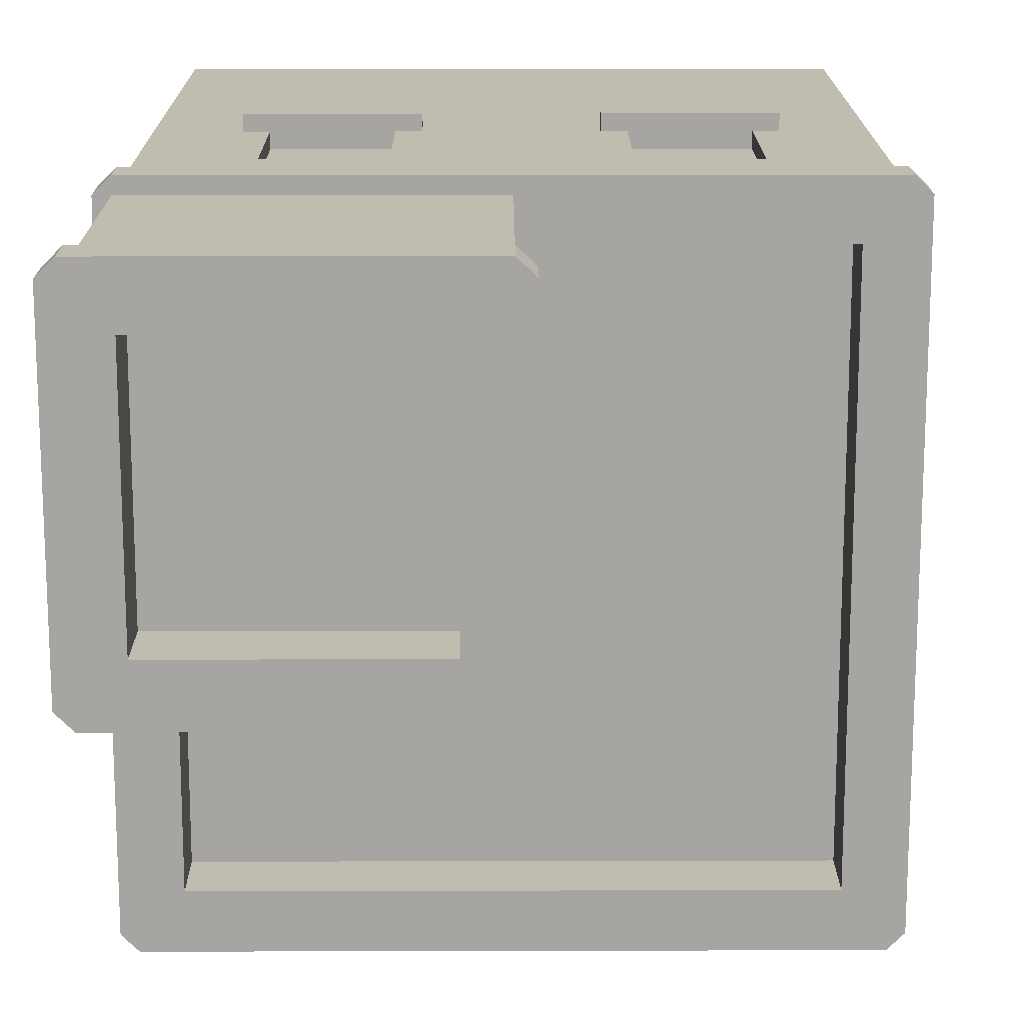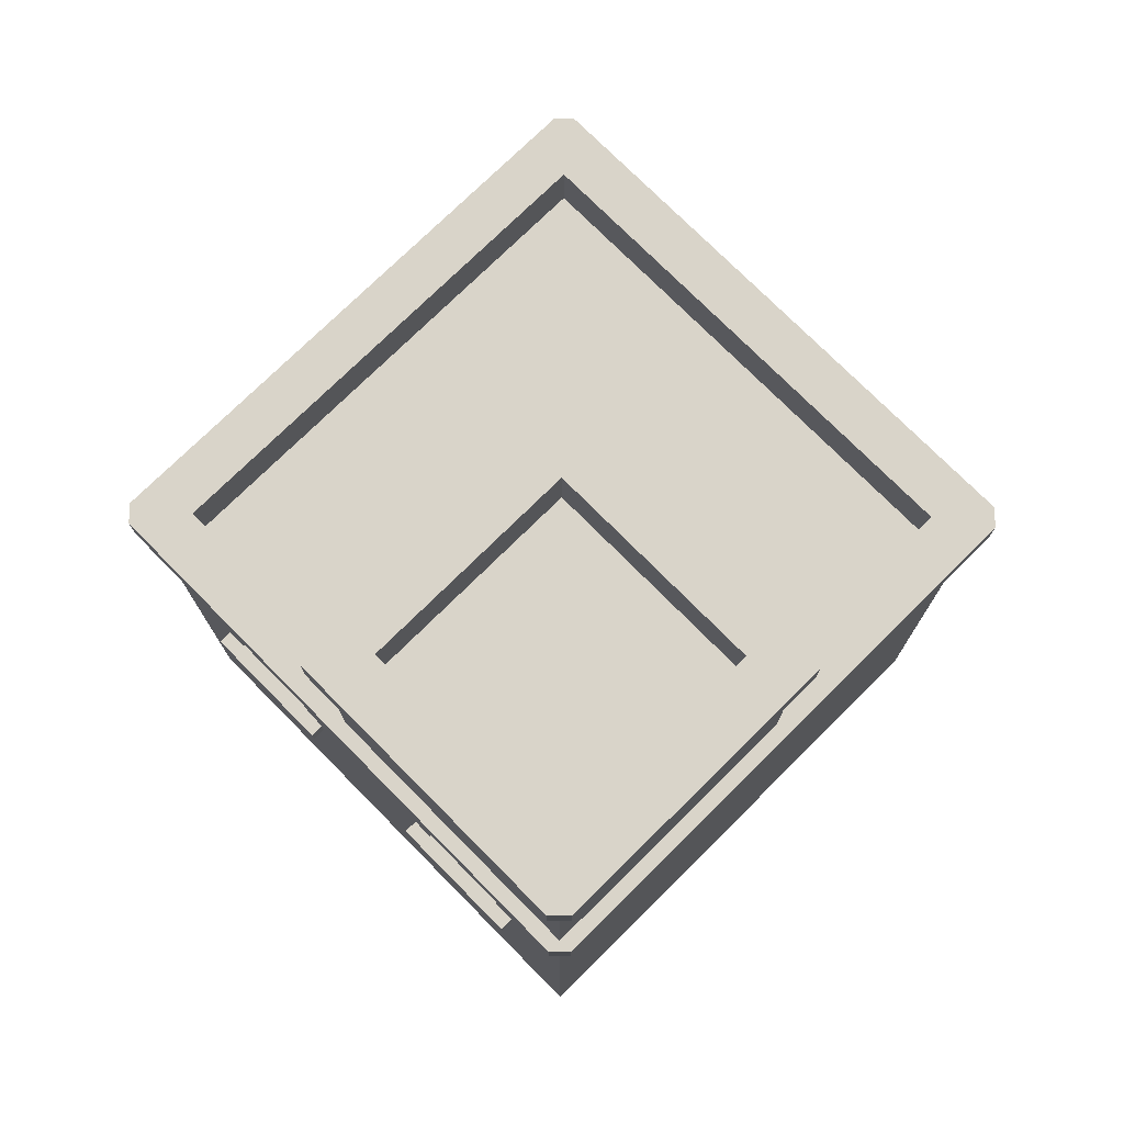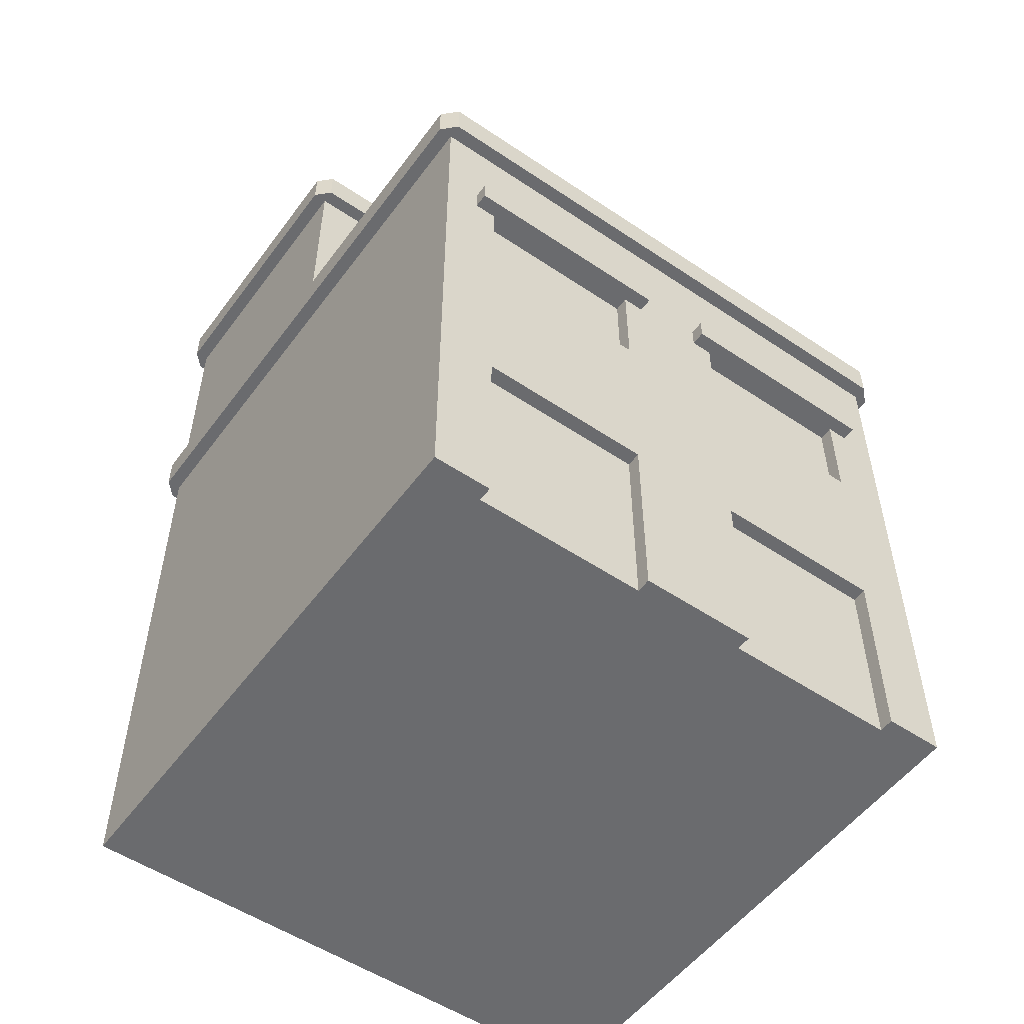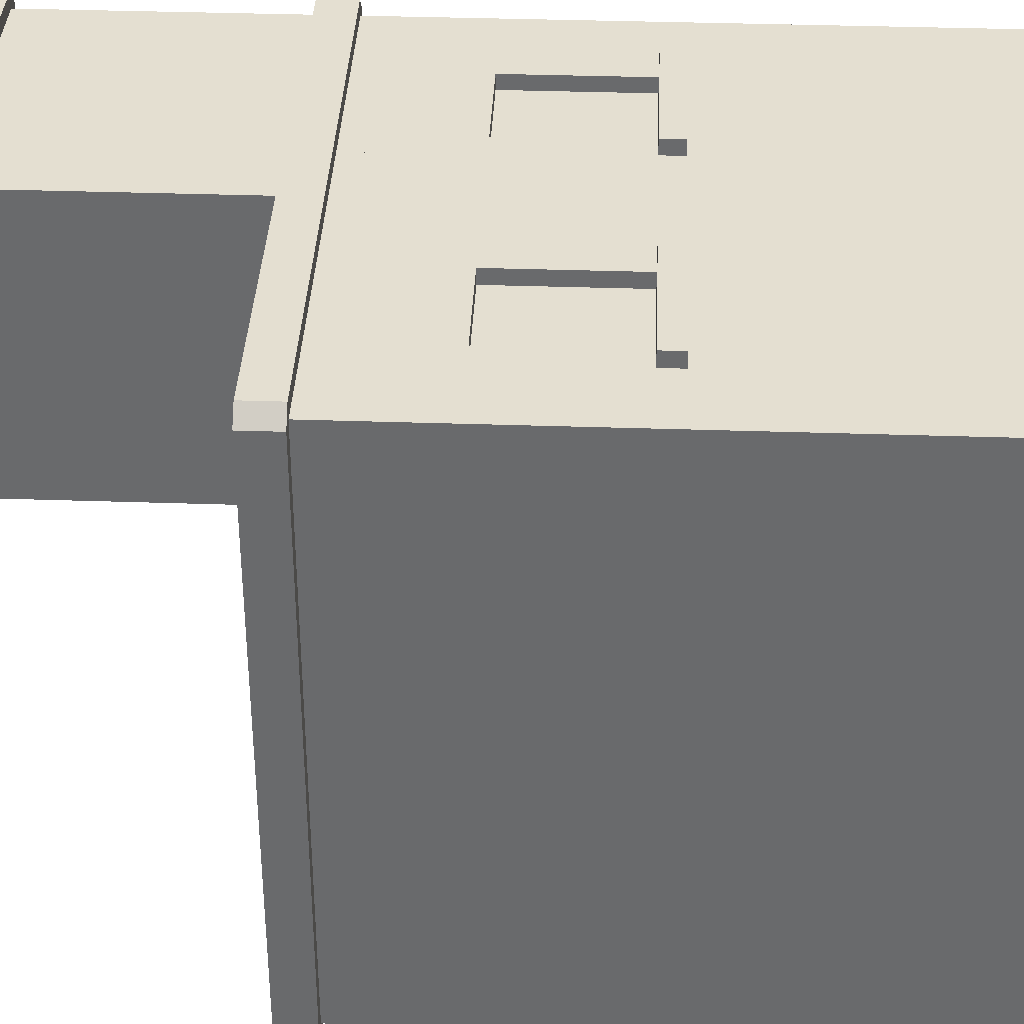
<metadata>
{"format":"obj","ext":"obj","renderer":"f3d","projection":"perspective","resolution":1024,"background":"white","views":[{"elev":16.4,"azim":179.7,"up":"+Z"},{"elev":74.9,"azim":45.3,"up":"+Y"},{"elev":-53.3,"azim":144.3,"up":"+Y"},{"elev":36.8,"azim":-87.5,"up":"+Z"}]}
</metadata>
<code>
g mergedBlocks
v -0.2392 -0.212 0.2728
v 0.2728 -0.212 0.2728
v -0.2392 -0.244 0.2728
v 0.2728 -0.244 0.2728
v 0.0488 -0.052 -0.2392
v 0.0488 -0.0712 -0.2392
v 0.0488 -0.052 -0.252
v 0.0488 -0.0712 -0.252
v 0.2216 -0.0712 -0.2264
v 0.2216 -0.1608 -0.2264
v 0.2216 -0.0712 -0.2392
v 0.2216 -0.1608 -0.2392
v 0.0168 0.044 0.2408
v 0.0168 0.012 0.2408
v 0.0168 0.044 0.0168
v 0.0168 0.012 0.0168
v 0.2728 -0.212 -0.2392
v 0.2728 -0.244 -0.2392
v -0.0664 -0.0712 0.2728
v -0.0664 -0.1864 0.2728
v -0.0664 -0.0712 0.26
v -0.0664 -0.1864 0.26
v 0.2088 -0.084 -0.2264
v 0.2088 -0.1096 -0.2264
v 0.0808 -0.1096 -0.2264
v 0.2088 -0.1224 -0.2264
v 0.068 -0.0712 -0.2264
v 0.2088 -0.148 -0.2264
v 0.0808 -0.148 -0.2264
v 0.0808 -0.084 -0.2264
v 0.0808 -0.1224 -0.2264
v 0.068 -0.1608 -0.2264
v 0.1 -0.1864 0.2728
v 0.1 -0.0712 0.2728
v 0.1 -0.1864 0.26
v 0.1 -0.0712 0.26
v 0.2408 -0.052 -0.252
v 0.2408 -0.0712 -0.252
v -0.156 -0.0712 0.26
v -0.156 -0.0712 0.2728
v 0.068 -0.3272 -0.2392
v 0.068 -0.3272 -0.2264
v 0.2216 -0.3272 -0.2392
v 0.2216 -0.3272 -0.2264
v 0.2088 -0.2056 0.2856
v 0.2088 -0.1864 0.2856
v 0.2088 -0.2056 0.2728
v 0.2088 -0.1864 0.2728
v -0.156 -0.1864 0.2728
v -0.156 -0.1864 0.26
v 0.068 -0.5 -0.2264
v 0.068 -0.5 -0.2392
v 0.1896 -0.0712 0.2728
v 0.1896 -0.1864 0.2728
v 0.1896 -0.0712 0.26
v 0.1896 -0.1864 0.26
v -0.1752 -0.1864 0.2856
v -0.1752 -0.2056 0.2856
v -0.1752 -0.1864 0.2728
v -0.1752 -0.2056 0.2728
v 0.0808 -0.1864 0.2728
v 0.0808 -0.052 0.2728
v 0.2088 -0.052 0.2728
v 0.068 -0.0712 -0.2392
v 0.2408 -0.0712 -0.2392
v 0.2408 -0.052 -0.2392
v 0.2408 -0.18 -0.2392
v 0.068 -0.1608 -0.2392
v 0.0488 -0.18 -0.2392
v -0.188 -0.5 -0.2264
v -0.188 -0.3272 -0.2264
v -0.188 -0.5 -0.2392
v -0.188 -0.3272 -0.2392
v 0.2216 -0.5 -0.2264
v 0.2216 -0.5 -0.2392
v 0.2728 -0.5 0.2728
v 0.2728 -0.468 0.2728
v 0.2728 -0.5 -0.2392
v 0.2728 -0.468 -0.2392
v -0.2392 0.0312 -0.2392
v 0.2728 0.0312 -0.2392
v 0.2728 0.0312 -0.252
v 0.2728 0.0312 0.0168
v -0.2392 0.0312 -0.252
v 0.2856 0.0312 -0.2392
v -0.252 0.0312 -0.2392
v -0.252 0.0312 0.2728
v -0.2392 0.0312 0.2728
v -0.2392 0.0312 0.2856
v 0.0168 0.0312 0.2728
v 0.2728 0.0312 0.2728
v 0.2728 0.0312 0.2856
v 0.2856 0.0312 0.2728
v 0.0808 -0.1864 0.2856
v 0.0808 -0.2056 0.2856
v -0.0472 -0.2056 0.2856
v -0.0472 -0.1864 0.2856
v -0.0472 -0.2056 0.2728
v -0.0472 -0.1864 0.2728
v -0.0344 -0.3272 -0.2264
v -0.0344 -0.5 -0.2264
v -0.0344 -0.3272 -0.2392
v -0.0344 -0.5 -0.2392
v -0.1752 -0.052 0.2728
v -0.0472 -0.052 0.2728
v 0.1128 -0.084 0.26
v 0.1128 -0.1224 0.26
v 0.1768 -0.1224 0.26
v 0.1128 -0.1352 0.26
v 0.1128 -0.1736 0.26
v 0.1768 -0.1736 0.26
v 0.1768 -0.084 0.26
v 0.1768 -0.1352 0.26
v -0.1432 -0.084 0.26
v -0.1432 -0.1224 0.26
v -0.0792 -0.1224 0.26
v -0.1432 -0.1352 0.26
v -0.1432 -0.1736 0.26
v -0.0792 -0.1736 0.26
v -0.0792 -0.084 0.26
v -0.0792 -0.1352 0.26
v -0.2392 0.012 0.2728
v -0.2392 0.012 -0.2392
v 0.2728 0.3192 0.004
v 0.0168 0.3192 0.004
v 0.2728 0.2872 0.004
v 0.0168 0.2872 0.004
v -0.2392 0.0632 0.2856
v 0.2728 0.0632 0.2856
v 0.2856 0.2872 0.2728
v 0.2856 0.2872 0.0168
v 0.2728 0.2872 0.2856
v 0.0168 0.2872 0.0168
v 0.2728 0.2872 0.0168
v 0.2728 0.2872 0.2728
v 0.004 0.2872 0.0168
v 0.004 0.2872 0.2728
v 0.0168 0.2872 0.2728
v 0.0168 0.2872 0.2856
v 0.0168 0.3192 0.2856
v 0.2728 0.3192 0.2856
v 0.2728 0.268 0.0168
v 0.0168 0.268 0.0168
v 0.0488 0.3192 0.0488
v 0.2408 0.3192 0.0488
v 0.0488 0.268 0.0488
v 0.2408 0.268 0.0488
v -0.0472 -0.084 -0.2264
v -0.0472 -0.1096 -0.2264
v -0.0344 -0.0712 -0.2264
v -0.1752 -0.1096 -0.2264
v -0.0472 -0.1224 -0.2264
v -0.188 -0.0712 -0.2264
v -0.0472 -0.148 -0.2264
v -0.0344 -0.1608 -0.2264
v -0.1752 -0.148 -0.2264
v -0.1752 -0.084 -0.2264
v -0.1752 -0.1224 -0.2264
v -0.188 -0.1608 -0.2264
v 0.2856 0.3192 0.0168
v 0.2408 0.3192 0.2408
v 0.0488 0.3192 0.2408
v 0.2408 0.268 0.2408
v 0.0488 0.268 0.2408
v 0.004 0.3192 0.2728
v 0.004 0.3192 0.0168
v -0.252 0.0632 0.2728
v -0.252 0.0632 -0.2392
v 0.2728 0.044 0.0168
v 0.2728 0.044 0.2728
v 0.2728 0.012 0.2728
v 0.2728 0.012 0.0168
v 0.2728 0.012 -0.2392
v -0.0152 -0.052 -0.252
v -0.2072 -0.052 -0.252
v -0.0152 -0.0712 -0.252
v -0.2072 -0.0712 -0.252
v 0.2856 0.3192 0.2728
v -0.0344 -0.0712 -0.2392
v -0.0344 -0.1608 -0.2392
v 0.2728 0.268 0.2728
v 0.0168 0.268 0.2728
v -0.188 -0.1608 -0.2392
v -0.188 -0.0712 -0.2392
v 0.1 0.012 0.0296
v 0.1 0.1848 0.0296
v 0.1 0.012 0.0104
v 0.1 0.1848 0.0104
v -0.2072 0.012 0.2408
v -0.2072 0.0632 0.2408
v -0.2072 0.012 -0.2072
v -0.2072 0.0632 -0.2072
v -0.0152 -0.0712 -0.2392
v -0.0152 -0.18 -0.2392
v -0.2072 -0.0712 -0.2392
v -0.2072 -0.18 -0.2392
v -0.2392 0.0632 -0.252
v 0.2408 -0.468 -0.2392
v 0.2408 -0.308 -0.2392
v 0.0488 -0.308 -0.2392
v 0.0488 -0.468 -0.2392
v -0.0152 -0.468 -0.2392
v -0.0152 -0.308 -0.2392
v -0.2072 -0.308 -0.2392
v -0.2072 -0.468 -0.2392
v -0.2392 -0.468 -0.2392
v -0.2392 -0.5 -0.2392
v 0.0168 0.012 0.2728
v 0.0168 0.044 0.2728
v -0.0152 -0.052 -0.2392
v 0.2856 0.0632 -0.2392
v 0.2728 0.0632 -0.252
v -0.2072 -0.052 -0.2392
v -0.2392 -0.468 0.2728
v -0.2392 -0.5 0.2728
v 0.0808 0.204 0.0168
v 0.0808 0.204 0.0104
v 0.2088 0.204 0.0168
v 0.2088 0.204 0.0104
v 0.2408 0.0632 0.2408
v 0.2408 0.012 0.2408
v 0.2408 0.0632 0.0168
v 0.2408 0.012 0.0168
v 0.2408 0.012 -0.2072
v 0.2408 0.0632 -0.2072
v 0.2408 0.044 0.0168
v 0.2856 0.0632 0.2728
v -0.2392 -0.212 -0.2392
v -0.2392 -0.244 -0.2392
v 0.2088 0.044 0.0168
v 0.2088 0.012 0.0168
v 0.2088 0.012 0.0104
v 0.1896 0.1848 0.0296
v 0.1896 0.012 0.0296
v 0.1896 0.1848 0.0104
v 0.1896 0.012 0.0104
v 0.0168 0.0632 0.2408
v 0.0808 0.044 0.0168
v 0.0808 0.012 0.0168
v 0.0808 0.012 0.0104
v 0.0808 -0.2056 0.2728
v 0.1896 -0.34 -0.2264
v 0.1768 -0.34 -0.2264
v 0.1896 -0.468 -0.2264
v 0.1768 -0.4872 -0.2264
v 0.2088 -0.468 -0.2264
v 0.2088 -0.34 -0.2264
v 0.1128 -0.4872 -0.2264
v 0.1 -0.34 -0.2264
v 0.0808 -0.34 -0.2264
v 0.0808 -0.468 -0.2264
v 0.1128 -0.34 -0.2264
v 0.1 -0.468 -0.2264
v 0.1576 0.1528 0.0296
v 0.1576 0.1272 0.0296
v 0.132 0.1272 0.0296
v 0.132 0.1528 0.0296
v -0.0472 -0.34 -0.2264
v -0.0472 -0.468 -0.2264
v -0.1752 -0.468 -0.2264
v -0.1752 -0.34 -0.2264
v 0.0168 0.0632 0.2728
v 0.2728 0.0632 0.0168
f 3 2 1
f 2 3 4
f 7 6 5
f 6 7 8
f 11 10 9
f 10 11 12
f 15 14 13
f 14 15 16
f 4 17 2
f 17 4 18
f 21 20 19
f 20 21 22
f 9 24 23
f 24 26 25
f 9 26 24
f 9 23 27
f 9 28 26
f 10 28 9
f 28 10 29
f 30 27 23
f 25 27 30
f 31 25 26
f 31 27 25
f 29 27 31
f 29 32 27
f 32 29 10
f 35 34 33
f 34 35 36
f 38 7 37
f 7 38 8
f 21 40 39
f 40 21 19
f 43 42 41
f 42 43 44
f 47 46 45
f 46 47 48
f 50 40 49
f 40 50 39
f 52 42 51
f 42 52 41
f 55 54 53
f 54 55 56
f 59 58 57
f 58 59 60
f 34 61 33
f 61 34 62
f 62 34 63
f 53 63 34
f 54 63 53
f 63 54 48
f 8 64 6
f 11 38 65
f 38 11 8
f 8 11 64
f 64 11 27
f 27 11 9
f 66 7 5
f 7 66 37
f 65 12 11
f 67 12 65
f 12 67 68
f 68 6 64
f 68 69 6
f 69 68 67
f 72 71 70
f 71 72 73
f 43 74 44
f 74 43 75
f 78 77 76
f 77 78 79
f 82 81 80
f 82 83 81
f 82 80 84
f 83 82 85
f 84 87 86
f 80 87 84
f 88 87 80
f 88 89 87
f 90 89 88
f 91 89 90
f 91 92 89
f 83 92 91
f 85 92 83
f 92 85 93
f 95 46 94
f 46 95 45
f 98 97 96
f 97 98 99
f 55 34 36
f 34 55 53
f 102 101 100
f 101 102 103
f 10 68 32
f 68 10 12
f 57 49 59
f 99 57 97
f 57 99 20
f 57 20 49
f 49 20 50
f 50 20 22
f 38 66 65
f 66 38 37
f 40 59 49
f 59 40 104
f 104 40 105
f 19 105 40
f 20 105 19
f 105 20 99
f 68 27 32
f 27 68 64
f 36 107 106
f 107 109 108
f 36 109 107
f 36 106 55
f 36 110 109
f 35 110 36
f 110 35 111
f 112 55 106
f 108 55 112
f 113 108 109
f 113 55 108
f 111 55 113
f 111 56 55
f 56 111 35
f 98 58 60
f 58 98 96
f 39 115 114
f 115 117 116
f 39 117 115
f 39 114 21
f 39 118 117
f 50 118 39
f 118 50 119
f 120 21 114
f 116 21 120
f 121 116 117
f 121 21 116
f 119 21 121
f 119 22 21
f 22 119 50
f 58 97 57
f 97 58 96
f 80 122 88
f 122 80 123
f 126 125 124
f 125 126 127
f 89 129 128
f 129 89 92
f 132 131 130
f 131 132 126
f 126 133 127
f 126 134 133
f 126 132 134
f 134 132 135
f 127 137 136
f 133 137 127
f 138 137 133
f 138 139 137
f 135 139 138
f 139 135 132
f 139 141 140
f 141 139 132
f 142 133 134
f 133 142 143
f 146 145 144
f 145 146 147
f 150 149 148
f 149 152 151
f 150 152 149
f 150 148 153
f 150 154 152
f 155 154 150
f 154 155 156
f 157 153 148
f 151 153 157
f 158 151 152
f 158 153 151
f 156 153 158
f 156 159 153
f 159 156 155
f 131 124 160
f 124 131 126
f 163 162 161
f 162 163 164
f 166 137 165
f 137 166 136
f 168 87 167
f 87 168 86
f 170 83 169
f 83 170 91
f 171 83 91
f 172 83 171
f 173 83 172
f 83 173 81
f 176 175 174
f 175 176 177
f 160 141 178
f 141 160 124
f 141 161 140
f 141 124 161
f 165 125 166
f 140 125 165
f 140 161 162
f 162 125 140
f 144 125 162
f 145 125 144
f 145 124 125
f 124 145 161
f 179 155 150
f 155 179 180
f 87 128 167
f 128 87 89
f 142 135 181
f 135 142 134
f 143 146 182
f 143 147 146
f 142 147 143
f 147 142 163
f 164 182 146
f 163 182 164
f 163 181 182
f 181 163 142
f 173 80 81
f 80 173 123
f 94 33 61
f 48 94 46
f 94 48 54
f 94 54 33
f 33 54 35
f 35 54 56
f 183 153 159
f 153 183 184
f 187 186 185
f 186 187 188
f 182 135 138
f 135 182 181
f 133 182 138
f 182 133 143
f 191 190 189
f 190 191 192
f 193 180 179
f 194 180 193
f 180 194 183
f 183 195 184
f 183 196 195
f 196 183 194
f 197 86 168
f 86 197 84
f 79 78 198
f 75 198 78
f 198 75 43
f 198 43 199
f 199 43 200
f 41 200 43
f 41 201 200
f 52 201 41
f 201 52 202
f 103 202 52
f 202 103 102
f 202 102 203
f 203 102 204
f 73 204 102
f 73 205 204
f 72 205 73
f 72 206 205
f 206 72 207
f 88 91 90
f 122 91 88
f 208 91 122
f 91 208 171
f 90 170 209
f 170 90 91
f 155 183 159
f 183 155 180
f 177 184 195
f 179 176 193
f 176 179 177
f 177 179 184
f 184 179 153
f 153 179 150
f 164 144 162
f 144 164 146
f 176 210 193
f 210 176 174
f 85 212 211
f 212 85 82
f 175 195 213
f 195 175 177
f 215 77 214
f 77 215 76
f 218 217 216
f 217 218 219
f 222 221 220
f 222 223 221
f 223 225 224
f 223 222 226
f 225 223 226
f 222 225 226
f 93 129 92
f 129 93 227
f 18 228 17
f 228 18 229
f 231 218 230
f 232 218 231
f 218 232 219
f 235 234 233
f 234 235 236
f 210 175 213
f 175 210 174
f 1 229 3
f 229 1 228
f 102 71 73
f 71 102 100
f 190 14 189
f 13 190 237
f 14 190 13
f 220 13 237
f 221 13 220
f 13 221 14
f 191 225 192
f 225 191 224
f 127 166 125
f 166 127 136
f 131 178 130
f 178 131 160
f 145 163 161
f 163 145 147
f 82 197 212
f 197 82 84
f 216 239 238
f 217 239 216
f 239 217 240
f 137 140 165
f 140 137 139
f 61 95 94
f 95 61 241
f 85 227 93
f 227 85 211
f 128 190 192
f 128 237 190
f 128 220 237
f 211 129 227
f 129 211 212
f 129 220 128
f 129 212 220
f 220 212 222
f 167 197 168
f 128 197 167
f 192 197 128
f 225 197 192
f 225 212 197
f 212 225 222
f 239 15 238
f 15 239 16
f 130 141 132
f 141 130 178
f 47 95 241
f 95 47 45
f 206 215 214
f 215 206 207
f 223 230 226
f 230 223 231
f 235 186 188
f 186 235 233
f 103 52 101
f 72 215 207
f 70 215 72
f 101 215 70
f 52 215 101
f 51 215 52
f 74 215 51
f 215 74 76
f 75 76 74
f 76 75 78
f 235 232 236
f 232 235 219
f 219 235 217
f 188 217 235
f 187 217 188
f 217 187 240
f 203 201 202
f 201 203 200
f 199 79 198
f 79 199 18
f 18 199 229
f 200 229 199
f 203 229 200
f 204 229 203
f 205 229 204
f 229 205 206
f 164 147 146
f 147 164 163
f 79 4 77
f 4 79 18
f 244 243 242
f 243 244 245
f 246 245 244
f 44 247 42
f 44 246 247
f 74 246 44
f 246 74 245
f 245 74 248
f 242 42 247
f 242 243 249
f 249 42 242
f 250 42 249
f 251 42 250
f 251 51 42
f 51 248 74
f 248 51 251
f 252 249 243
f 252 253 249
f 253 248 251
f 248 253 252
f 233 254 186
f 233 255 254
f 234 255 233
f 255 234 256
f 257 186 254
f 256 186 257
f 234 186 256
f 186 234 185
f 229 214 3
f 214 229 206
f 100 258 71
f 100 259 258
f 101 259 100
f 259 101 260
f 261 71 258
f 260 71 261
f 260 70 71
f 70 260 101
f 185 234 187
f 189 14 16
f 16 191 189
f 239 191 16
f 240 191 239
f 187 191 240
f 234 191 187
f 236 191 234
f 232 191 236
f 191 232 224
f 231 224 232
f 224 231 223
f 214 4 3
f 4 214 77
f 2 172 171
f 17 172 2
f 172 17 173
f 262 181 182
f 209 181 262
f 181 209 170
f 182 237 262
f 143 237 182
f 143 13 237
f 13 143 15
f 123 1 122
f 1 123 228
f 221 208 14
f 221 171 208
f 223 171 221
f 171 223 172
f 170 263 181
f 263 170 169
f 181 263 142
f 6 210 5
f 6 193 210
f 69 193 6
f 193 69 194
f 173 66 123
f 173 65 66
f 173 67 65
f 67 194 69
f 67 196 194
f 67 17 196
f 17 67 173
f 5 123 66
f 210 123 5
f 213 123 210
f 195 123 213
f 196 123 195
f 196 228 123
f 228 196 17
f 99 62 105
f 99 61 62
f 98 61 99
f 61 98 241
f 122 171 208
f 122 104 171
f 122 59 104
f 122 60 59
f 60 241 98
f 60 47 241
f 60 1 47
f 1 60 122
f 105 171 104
f 62 171 105
f 63 171 62
f 48 171 63
f 47 171 48
f 47 2 171
f 2 47 1
f 142 218 143
f 222 218 263
f 263 218 142
f 226 218 222
f 218 226 230
f 216 143 218
f 238 143 216
f 143 238 15
f 246 242 247
f 242 246 244
f 253 250 249
f 250 253 251
f 245 252 243
f 252 245 248
f 24 30 23
f 30 24 25
f 110 113 109
f 113 110 111
f 115 120 114
f 120 115 116
f 28 31 26
f 31 28 29
f 118 121 117
f 121 118 119
f 107 112 106
f 112 107 108
f 255 257 254
f 257 255 256
f 259 261 258
f 261 259 260
f 154 158 152
f 158 154 156
f 149 157 148
f 157 149 151

</code>
